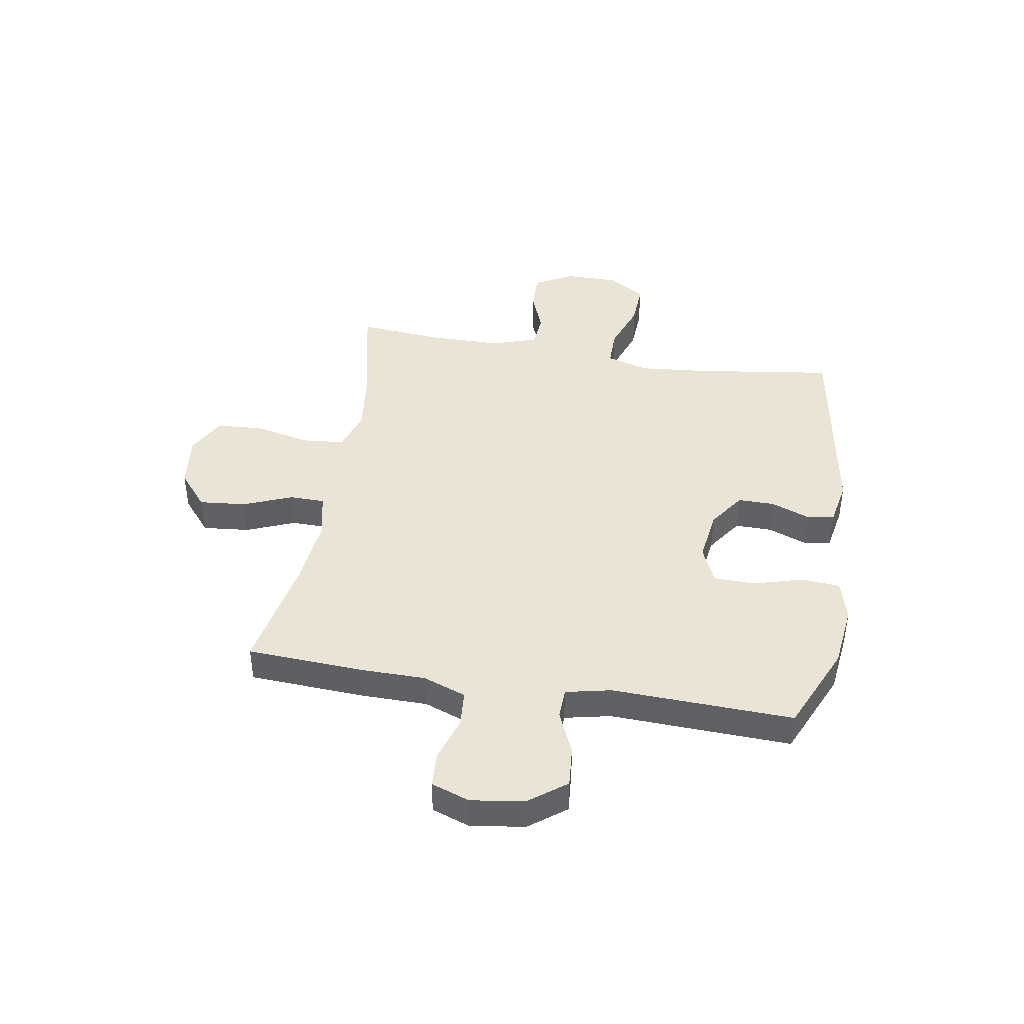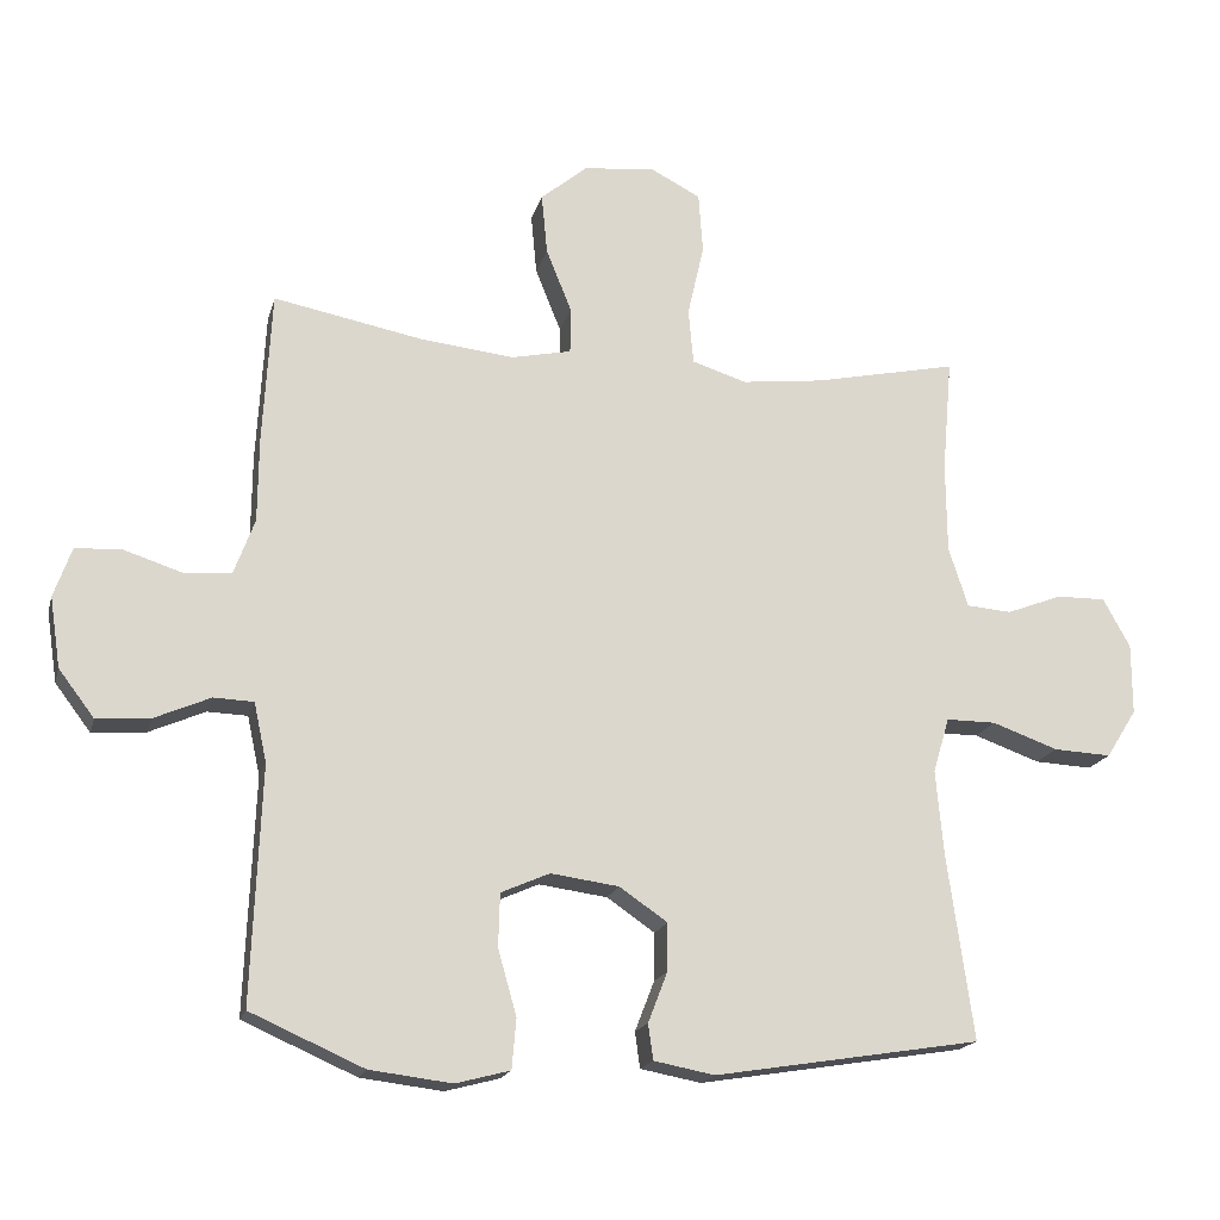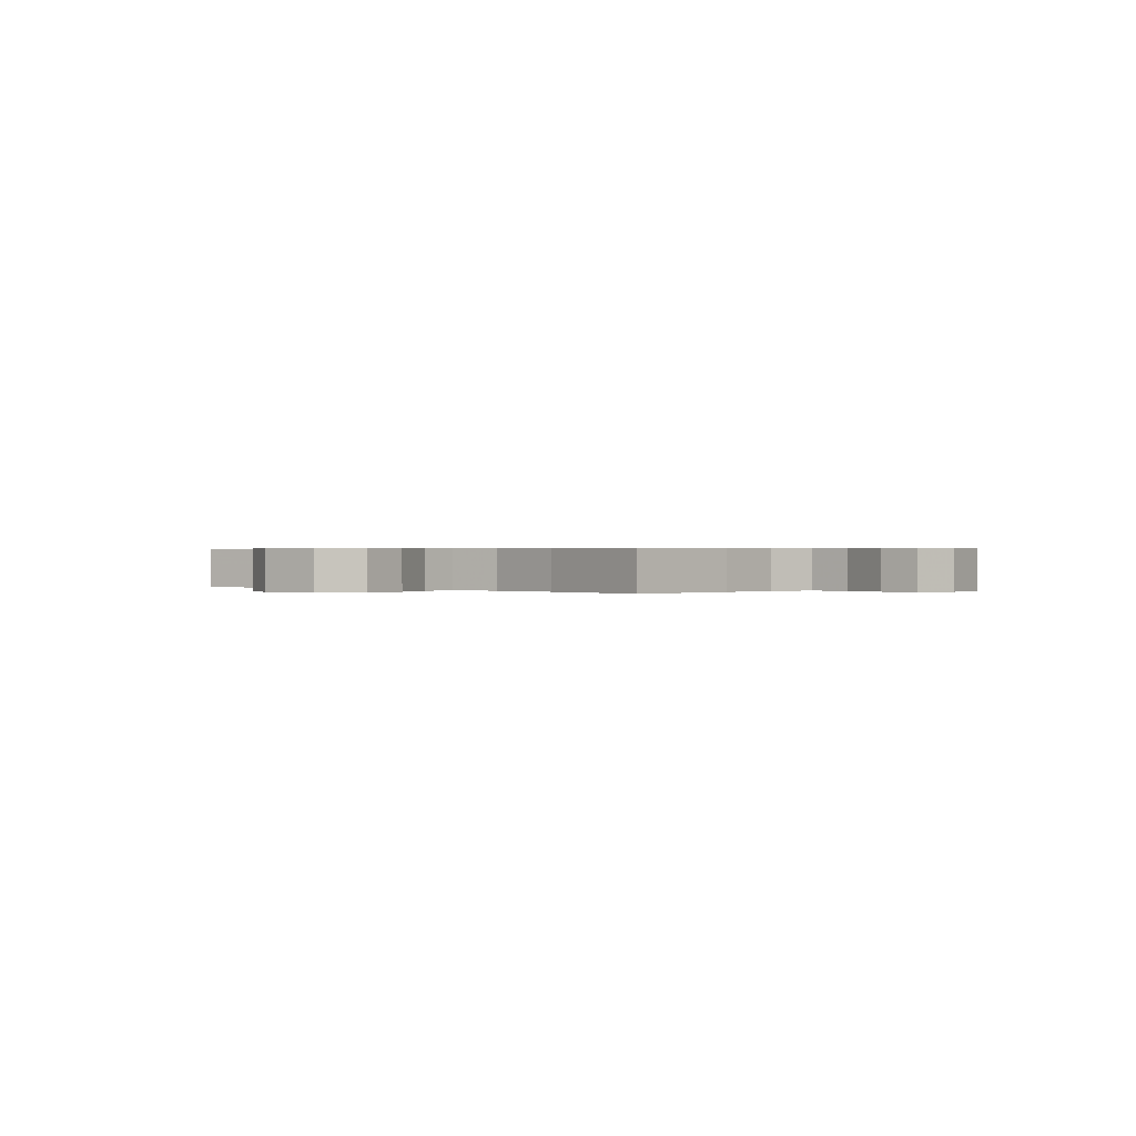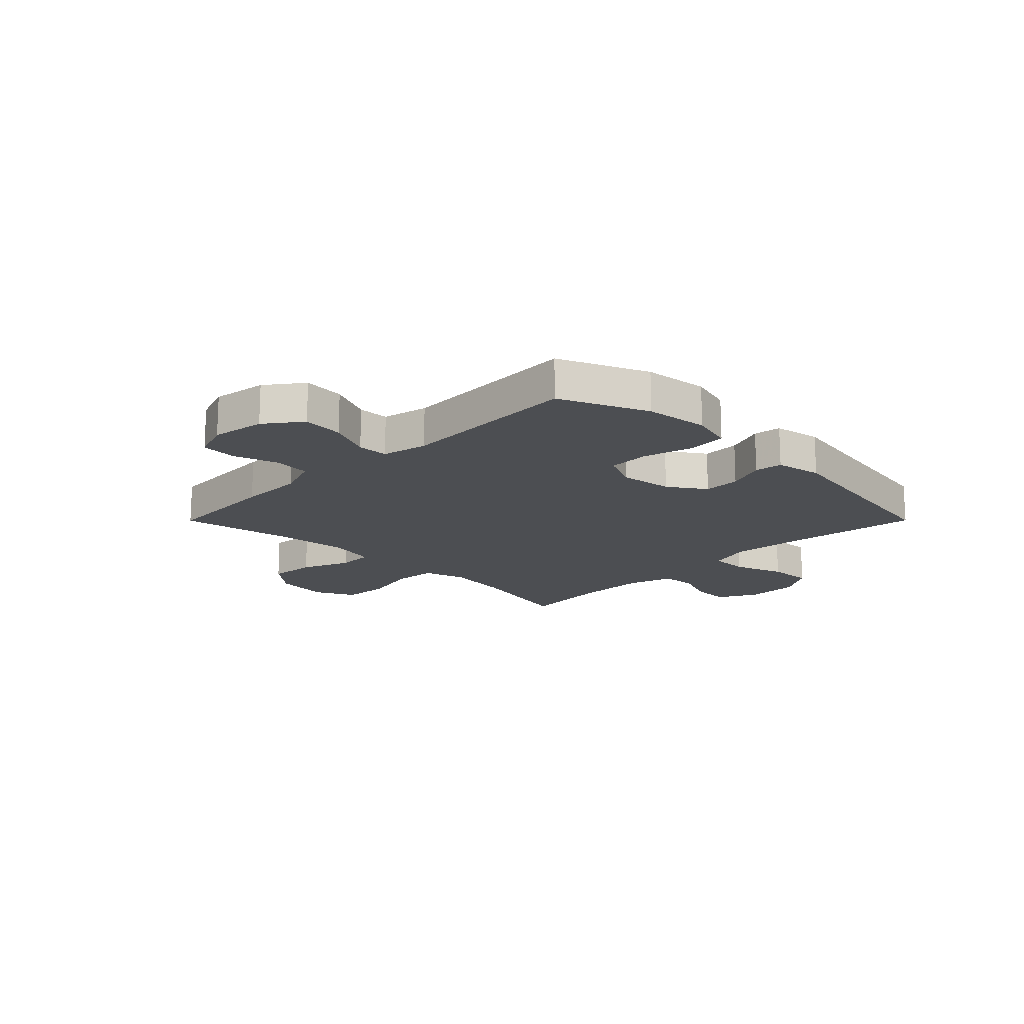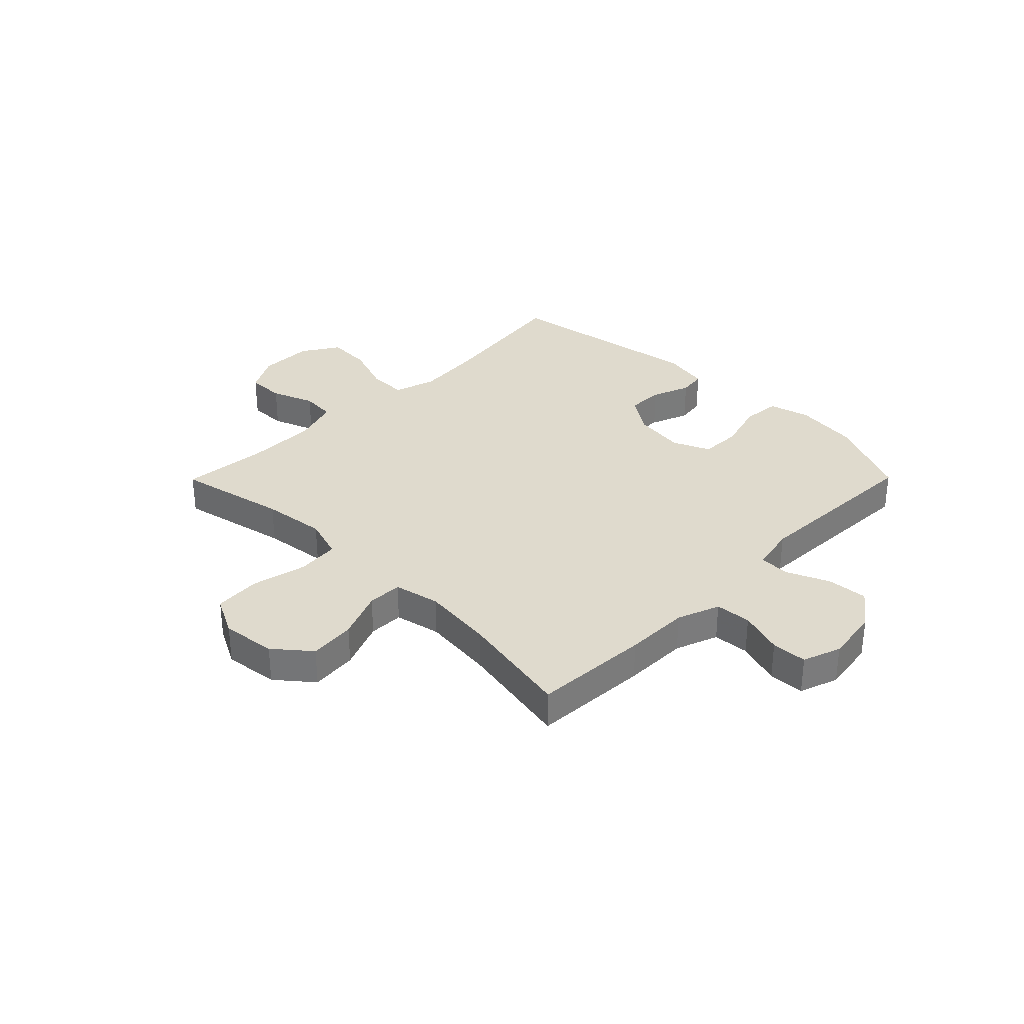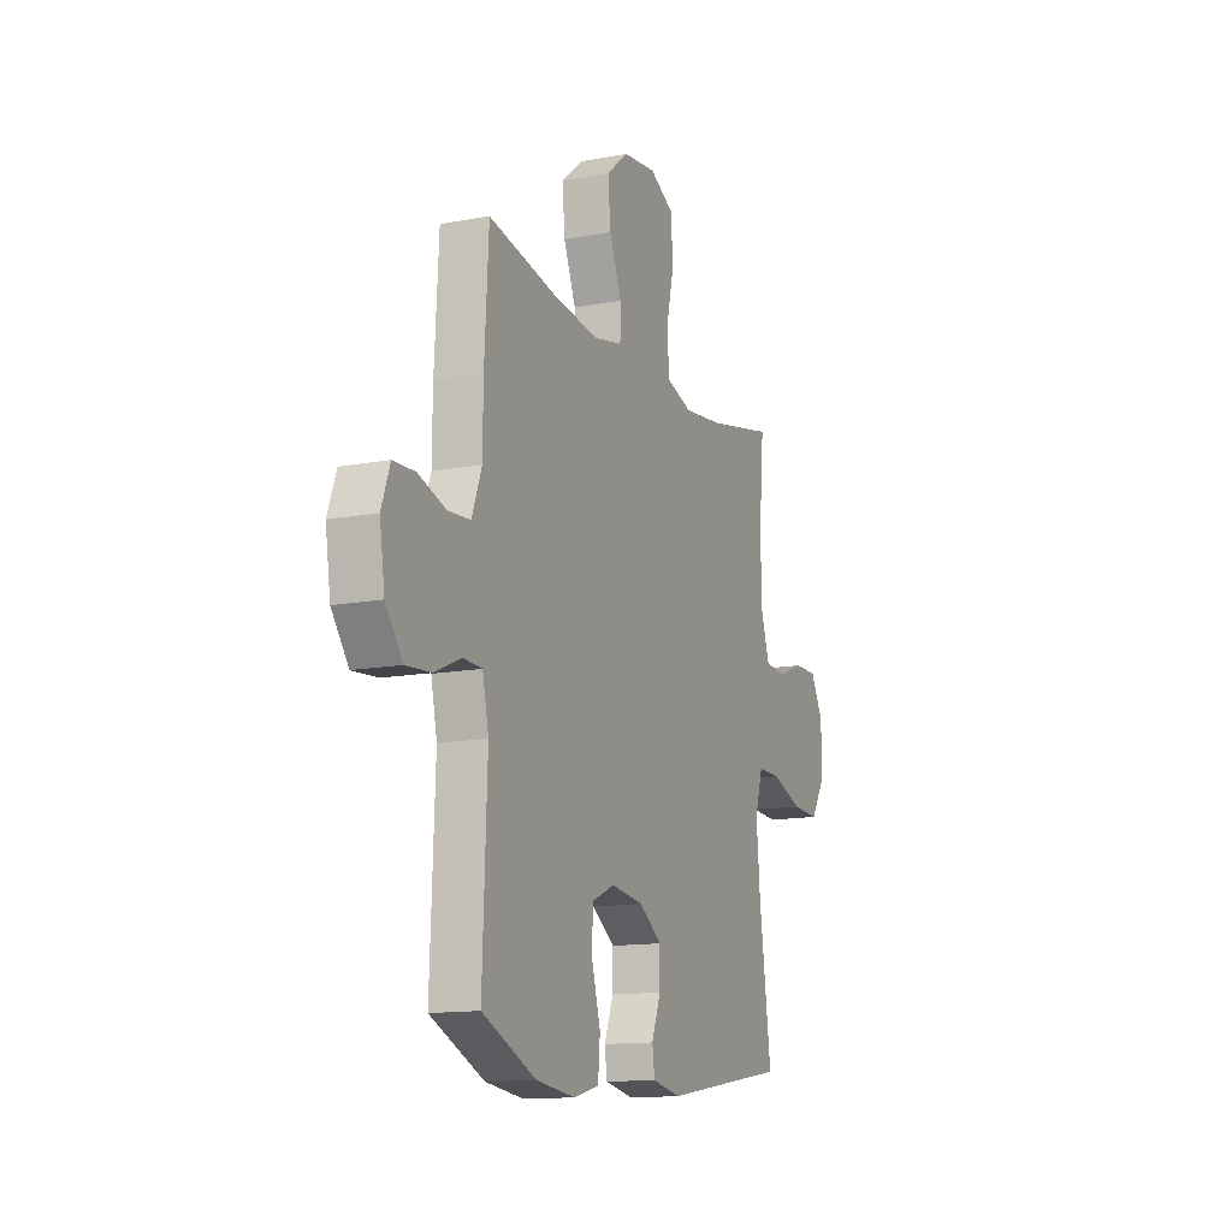
<metadata>
{"format":"obj","ext":"obj","renderer":"f3d","projection":"perspective","resolution":1024,"background":"white","views":[{"elev":42.5,"azim":99.4,"up":"+Y"},{"elev":-18.1,"azim":166.0,"up":"+Z"},{"elev":0.4,"azim":40.8,"up":"+Y"},{"elev":-16.6,"azim":135.1,"up":"+Y"},{"elev":32.9,"azim":44.7,"up":"+Y"},{"elev":-13.5,"azim":113.0,"up":"+Z"}]}
</metadata>
<code>
v -0.5 0.07 0.5
v -0.299 0.07 0.457
v -0.183 0.07 0.443
v -0.107 0.07 0.467
v -0.1 0.07 0.545
v -0.123 0.07 0.646
v -0.117 0.07 0.731
v -0.045 0.07 0.768
v 0.054 0.07 0.756
v 0.119 0.07 0.702
v 0.111 0.07 0.617
v 0.075 0.07 0.528
v 0.076 0.07 0.464
v 0.16 0.07 0.446
v 0.29 0.07 0.46
v 0.5 0.07 0.5
v 0.512 0.07 0.287
v 0.513 0.07 0.169
v 0.542 0.07 0.091
v 0.608 0.07 0.086
v 0.689 0.07 0.112
v 0.754 0.07 0.109
v 0.779 0.07 0.039
v 0.764 0.07 -0.059
v 0.714 0.07 -0.125
v 0.639 0.07 -0.119
v 0.561 0.07 -0.085
v 0.505 0.07 -0.087
v 0.487 0.07 -0.17
v 0.5 0.07 -0.5
v 0.341 0.07 -0.57
v 0.226 0.07 -0.584
v 0.15 0.07 -0.564
v 0.144 0.07 -0.494
v 0.17 0.07 -0.403
v 0.168 0.07 -0.328
v 0.1 0.07 -0.298
v 0.004 0.07 -0.311
v -0.063 0.07 -0.357
v -0.062 0.07 -0.424
v -0.035 0.07 -0.494
v -0.042 0.07 -0.544
v -0.127 0.07 -0.56
v -0.5 0.07 -0.5
v -0.464 0.07 -0.242
v -0.453 0.07 -0.121
v -0.476 0.07 -0.044
v -0.546 0.07 -0.044
v -0.638 0.07 -0.077
v -0.719 0.07 -0.081
v -0.762 0.07 -0.013
v -0.762 0.07 0.086
v -0.724 0.07 0.155
v -0.655 0.07 0.154
v -0.577 0.07 0.124
v -0.514 0.07 0.129
v -0.487 0.07 0.213
v -0.486 0.07 0.341
v -0.5 0 0.5
v -0.299 0 0.457
v -0.183 0 0.443
v -0.107 0 0.467
v -0.1 0 0.545
v -0.123 0 0.646
v -0.117 0 0.731
v -0.045 0 0.768
v 0.054 0 0.756
v 0.119 0 0.702
v 0.111 0 0.617
v 0.075 0 0.528
v 0.076 0 0.464
v 0.16 0 0.446
v 0.29 0 0.46
v 0.5 0 0.5
v 0.512 0 0.287
v 0.513 0 0.169
v 0.542 0 0.091
v 0.608 0 0.086
v 0.689 0 0.112
v 0.754 0 0.109
v 0.779 0 0.039
v 0.764 0 -0.059
v 0.714 0 -0.125
v 0.639 0 -0.119
v 0.561 0 -0.085
v 0.505 0 -0.087
v 0.487 0 -0.17
v 0.5 0 -0.5
v 0.341 0 -0.57
v 0.226 0 -0.584
v 0.15 0 -0.564
v 0.144 0 -0.494
v 0.17 0 -0.403
v 0.168 0 -0.328
v 0.1 0 -0.298
v 0.004 0 -0.311
v -0.063 0 -0.357
v -0.062 0 -0.424
v -0.035 0 -0.494
v -0.042 0 -0.544
v -0.127 0 -0.56
v -0.5 0 -0.5
v -0.464 0 -0.242
v -0.453 0 -0.121
v -0.476 0 -0.044
v -0.546 0 -0.044
v -0.638 0 -0.077
v -0.719 0 -0.081
v -0.762 0 -0.013
v -0.762 0 0.086
v -0.724 0 0.155
v -0.655 0 0.154
v -0.577 0 0.124
v -0.514 0 0.129
v -0.487 0 0.213
v -0.486 0 0.341
f 53 54 55
f 52 53 55
f 51 52 55
f 50 51 55
f 49 50 55
f 48 49 55
f 47 48 55 56
f 46 47 56 57
f 43 44 45
f 42 43 45
f 41 42 45
f 40 41 45
f 39 40 45 46
f 46 57 58
f 39 46 58
f 38 39 58
f 33 34 35
f 32 33 35
f 31 32 35
f 30 31 35
f 29 30 35
f 28 29 35 36
f 25 26 27
f 24 25 27
f 23 24 27
f 22 23 27
f 21 22 27
f 20 21 27
f 19 20 27 28
f 28 36 37
f 19 28 37
f 18 19 37
f 18 37 38
f 17 18 38
f 16 17 38
f 15 16 38
f 10 11 12
f 9 10 12
f 8 9 12
f 7 8 12
f 6 7 12
f 5 6 12
f 4 5 12 13
f 3 4 13 14
f 38 58 1 2
f 14 15 38
f 3 14 38
f 2 3 38
f 113 112 111
f 113 111 110
f 113 110 109
f 113 109 108
f 113 108 107
f 113 107 106
f 114 113 106 105
f 115 114 105 104
f 103 102 101
f 103 101 100
f 103 100 99
f 103 99 98
f 104 103 98 97
f 116 115 104
f 116 104 97
f 116 97 96
f 93 92 91
f 93 91 90
f 93 90 89
f 93 89 88
f 93 88 87
f 94 93 87 86
f 85 84 83
f 85 83 82
f 85 82 81
f 85 81 80
f 85 80 79
f 85 79 78
f 86 85 78 77
f 95 94 86
f 95 86 77
f 95 77 76
f 96 95 76
f 96 76 75
f 96 75 74
f 96 74 73
f 70 69 68
f 70 68 67
f 70 67 66
f 70 66 65
f 70 65 64
f 70 64 63
f 71 70 63 62
f 72 71 62 61
f 60 59 116 96
f 96 73 72
f 96 72 61
f 96 61 60
f 1 59 60 2
f 2 60 61 3
f 3 61 62 4
f 4 62 63 5
f 5 63 64 6
f 6 64 65 7
f 7 65 66 8
f 8 66 67 9
f 9 67 68 10
f 10 68 69 11
f 11 69 70 12
f 12 70 71 13
f 13 71 72 14
f 14 72 73 15
f 15 73 74 16
f 16 74 75 17
f 17 75 76 18
f 18 76 77 19
f 19 77 78 20
f 20 78 79 21
f 21 79 80 22
f 22 80 81 23
f 23 81 82 24
f 24 82 83 25
f 25 83 84 26
f 26 84 85 27
f 27 85 86 28
f 28 86 87 29
f 29 87 88 30
f 30 88 89 31
f 31 89 90 32
f 32 90 91 33
f 33 91 92 34
f 34 92 93 35
f 35 93 94 36
f 36 94 95 37
f 37 95 96 38
f 38 96 97 39
f 39 97 98 40
f 40 98 99 41
f 41 99 100 42
f 42 100 101 43
f 43 101 102 44
f 44 102 103 45
f 45 103 104 46
f 46 104 105 47
f 47 105 106 48
f 48 106 107 49
f 49 107 108 50
f 50 108 109 51
f 51 109 110 52
f 52 110 111 53
f 53 111 112 54
f 54 112 113 55
f 55 113 114 56
f 56 114 115 57
f 57 115 116 58
f 58 116 59 1

</code>
